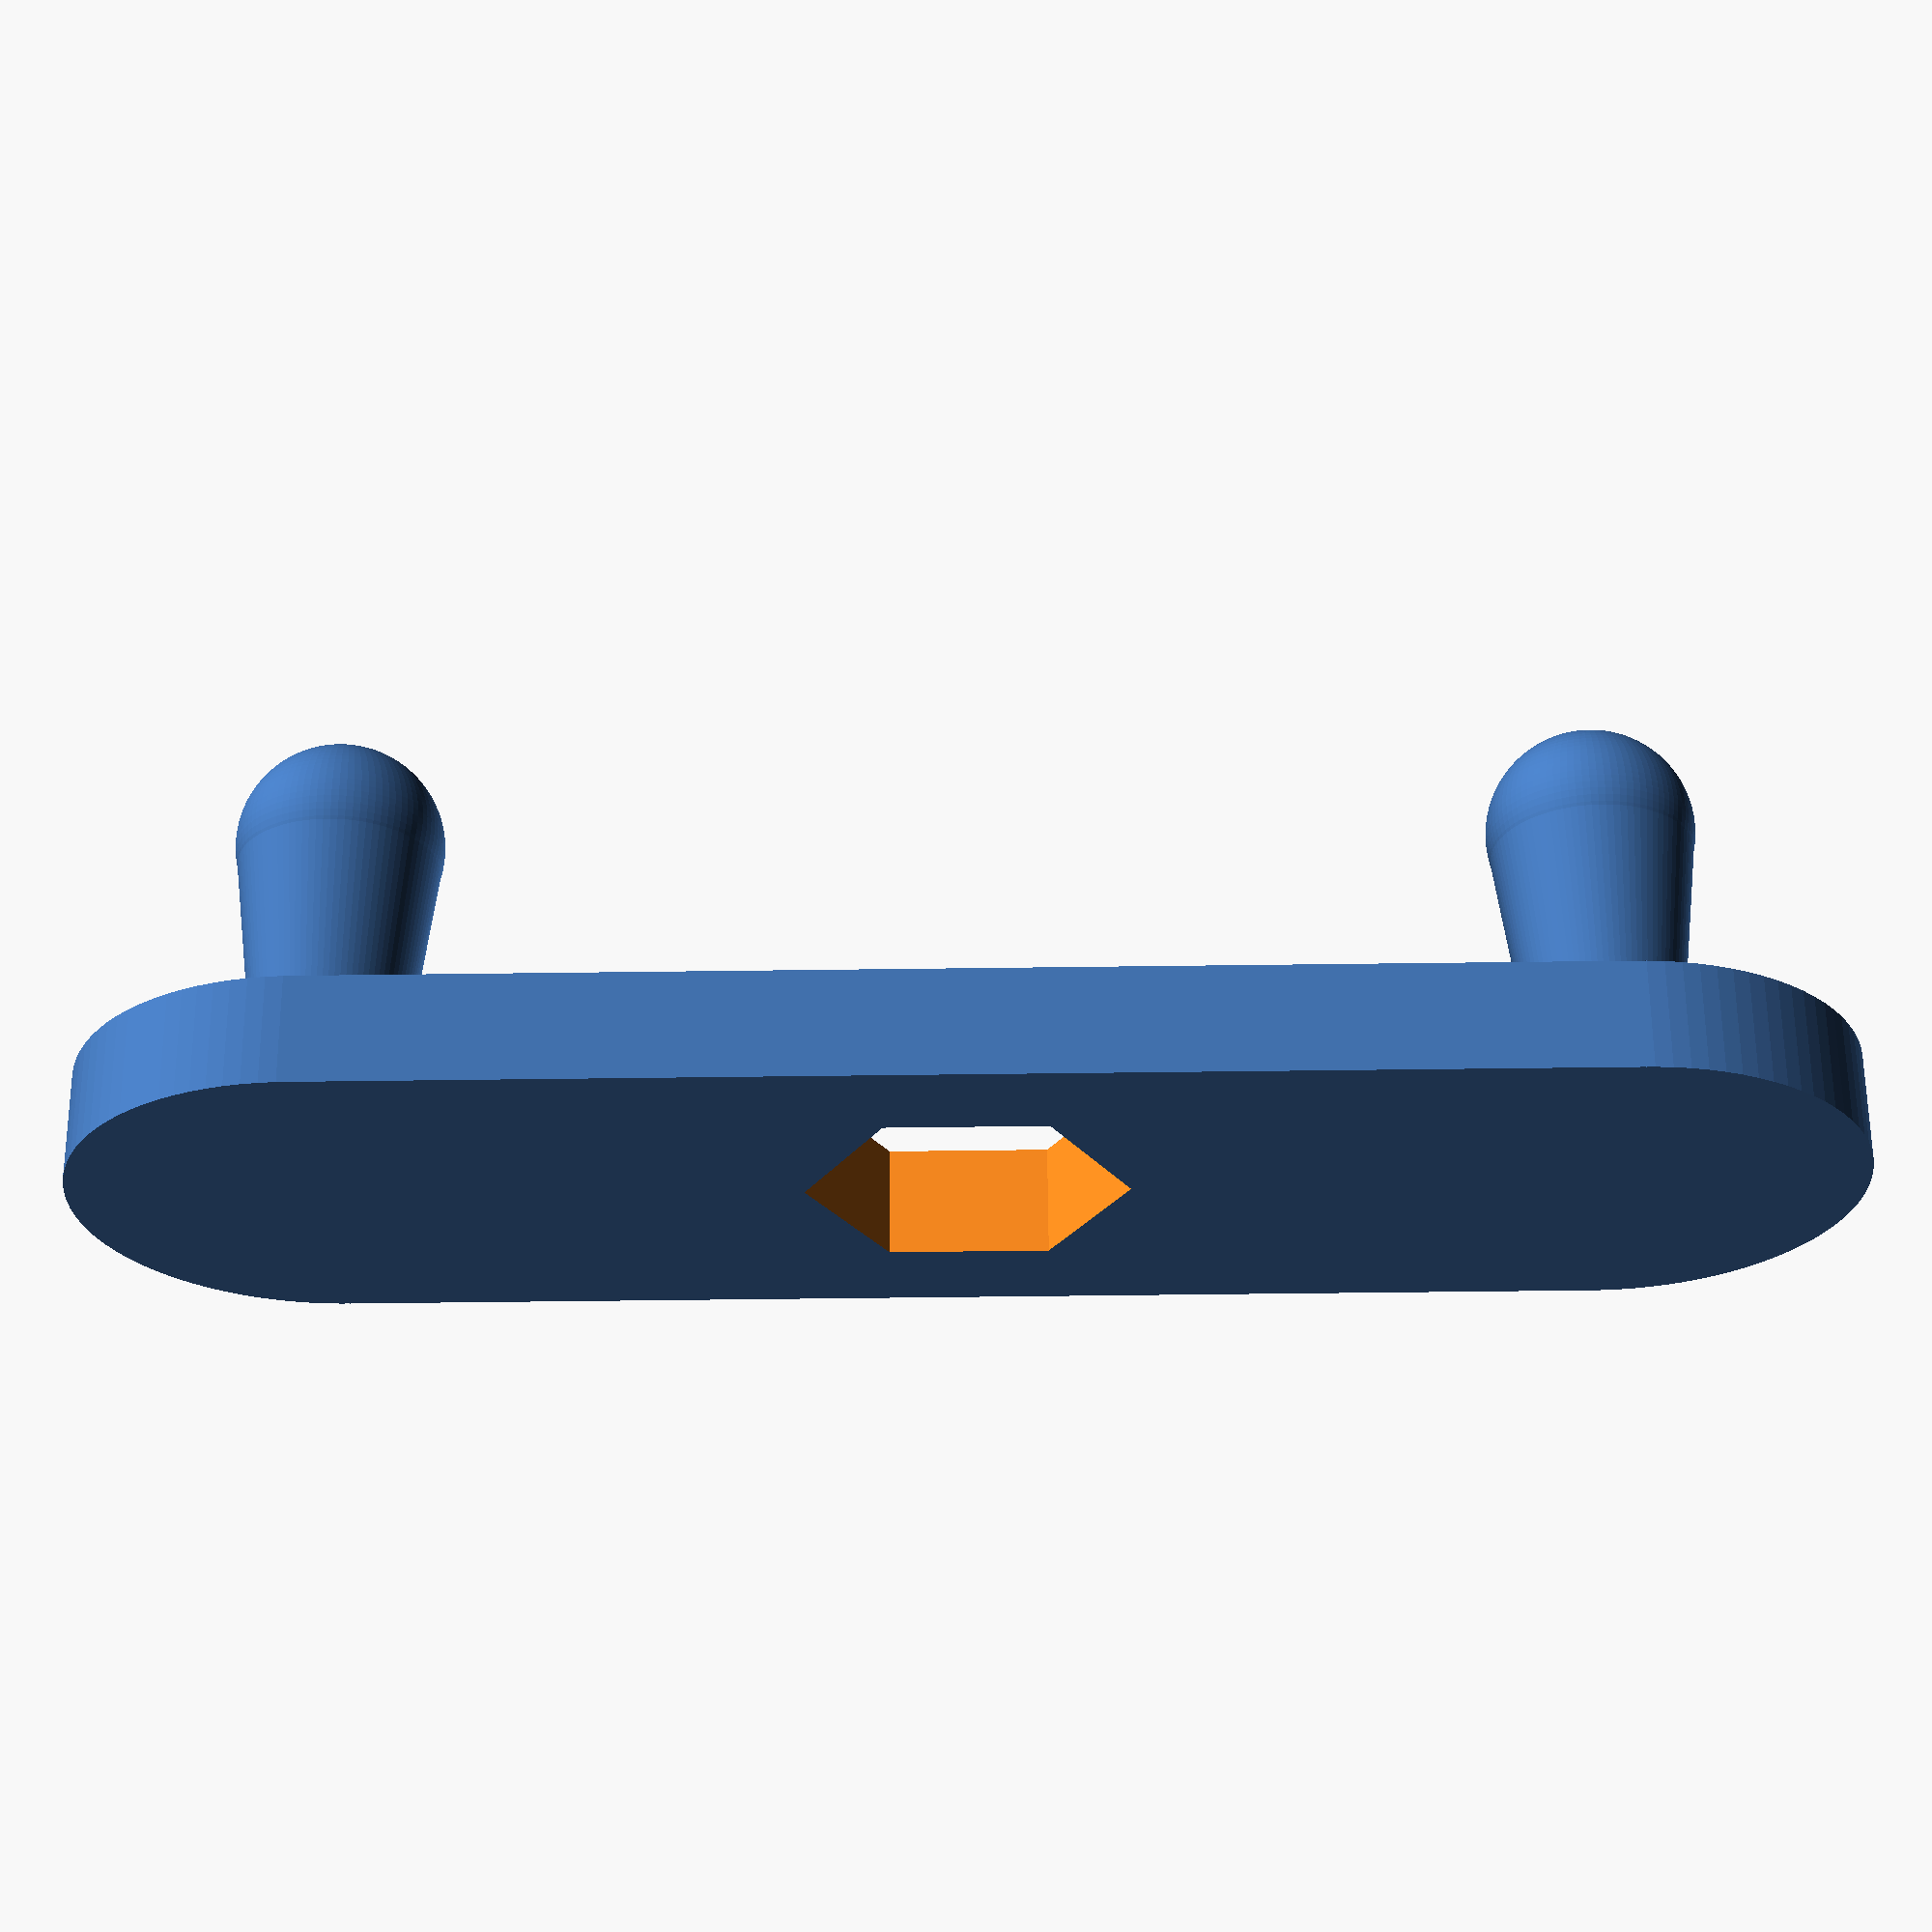
<openscad>
length=125;
width=35;
thickness=8;
hex_size=19.6;
bearing_count = 0;
knob_count = 2;
$fn=90;	// fragment count

module dummyBearing() {
	difference() {
		cylinder(d=22,h=7);
		translate([0,0,-1]) cylinder(d=8,h=9);
	}
}

$fn=90;

module hex(size=1,height=1,rot=0) {
    rotate([0,0,rot]) {
        w=size/1.732;
        translate ([-size/2,-w/2,0]) cube([size,w,height]);
        rotate([0,0,60]) translate ([-size/2,-w/2,0]) cube([size,w,height]);
        rotate([0,0,120]) translate ([-size/2,-w/2,0]) cube([size,w,height]);
    }
}

module knob(fixed=0) {
	difference() {
		union() {
			cylinder(d1=10,d2=15,h=20);
			translate([0,0,20]) sphere(d=15);
		}
		translate([0,0,-1]) cylinder(d=5,h=10+1);
	}
	if (fixed==1) {
		cylinder(d1=20,d2=10,h=5);
	}
}

module handle(len=90,width=32,thick=8,hex=19.6,bearings=0,bearing_depth=3,knobs=0) {
    difference() {
        union() { 
            translate([-(len-width)/2,-width/2,0]) cube([len-width,width,thick]);
            translate([-(len-width)/2,0,0]) cylinder(d=width,h=thick);
            translate([(len-width)/2,0,0]) cylinder(d=width,h=thick);
        }
        translate([0,0,-1]) hex(hex,thick+2,30);	// center hex hole
		// left end hex, knob or bearing
		if (knobs > 0) {
		} else {
			if (bearings > 0) {
				translate([-(len-width)/2,0,thick/2])	{
					translate([0,0,-thick/2-1]) cylinder(d=18,h=thick+2);
					translate([0,0,-thick/2-1]) cylinder(d=22,h=bearing_depth+1);
					translate([0,0,thick/2-bearing_depth]) cylinder(d=22,h=bearing_depth+1);
				}
			} else {
				translate([-(len-width)/2,0,-1]) hex(hex,thick+2,30);
			}
		}
		// right end hex, knob or bearing
		if (knobs > 1) {
		} else {
			if (bearings > 1) {
				translate([(len-width)/2,0,thick/2])	{
					translate([0,0,-thick/2-1]) cylinder(d=18,h=thick+2);
					translate([0,0,-thick/2-1]) cylinder(d=22,h=bearing_depth+1);
					translate([0,0,thick/2-bearing_depth]) cylinder(d=22,h=bearing_depth+1);
				}
			} else {
				translate([(len-width)/2,0,-1]) hex(hex,thick+2,30);
			}
		}
	}
	if (knobs > 0) {
		translate([-(len-width)/2,0,thick])	knob(fixed=1);
	}
	if (knobs > 1) {
		translate([(len-width)/2,0,thick])	knob(fixed=1);
	}
}

//translate([0,-60,0]) 
{
	handle(len=length,width=width,thick=thickness,hex=hex_size,bearings=bearing_count,knobs=knob_count);
}
//translate([0,-20,0]) {
//	handle(len=length,width=35,thick=8,bearings=0,knobs=2);
//}
//translate([0,20,0]) {
//	handle(len=length,width=35,thick=8,bearings=1,knobs=0);
//	translate([-(length-35)/2,0,5]) dummyBearing();
//	translate([-(length-35)/2,0,-5]) dummyBearing();
//	translate([-(length-35)/2,0,12]) knob();
//}
//translate([0,60,0]) {
//	handle(len=length,width=35,thick=8,bearings=2);
//	translate([-(length-35)/2,0,5]) dummyBearing();
//	translate([-(length-35)/2,0,-5]) dummyBearing();
//	translate([-(length-35)/2,0,12]) knob();
//	translate([(length-35)/2,0,5]) dummyBearing();
//	translate([(length-35)/2,0,-5]) dummyBearing();
//	translate([(length-35)/2,0,12]) knob();
//}
//

</openscad>
<views>
elev=298.7 azim=180.6 roll=179.6 proj=p view=wireframe
</views>
